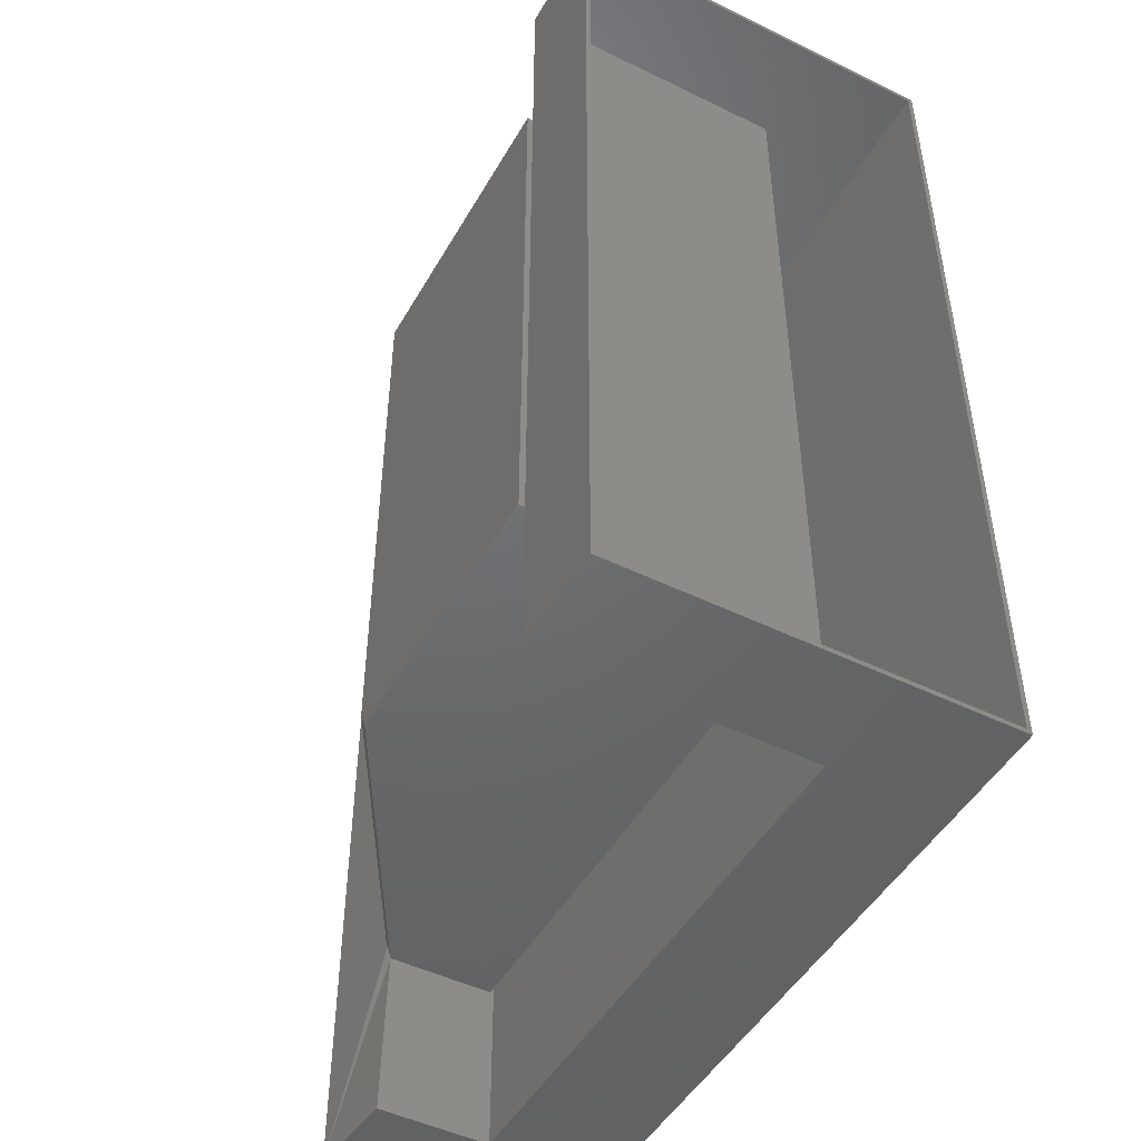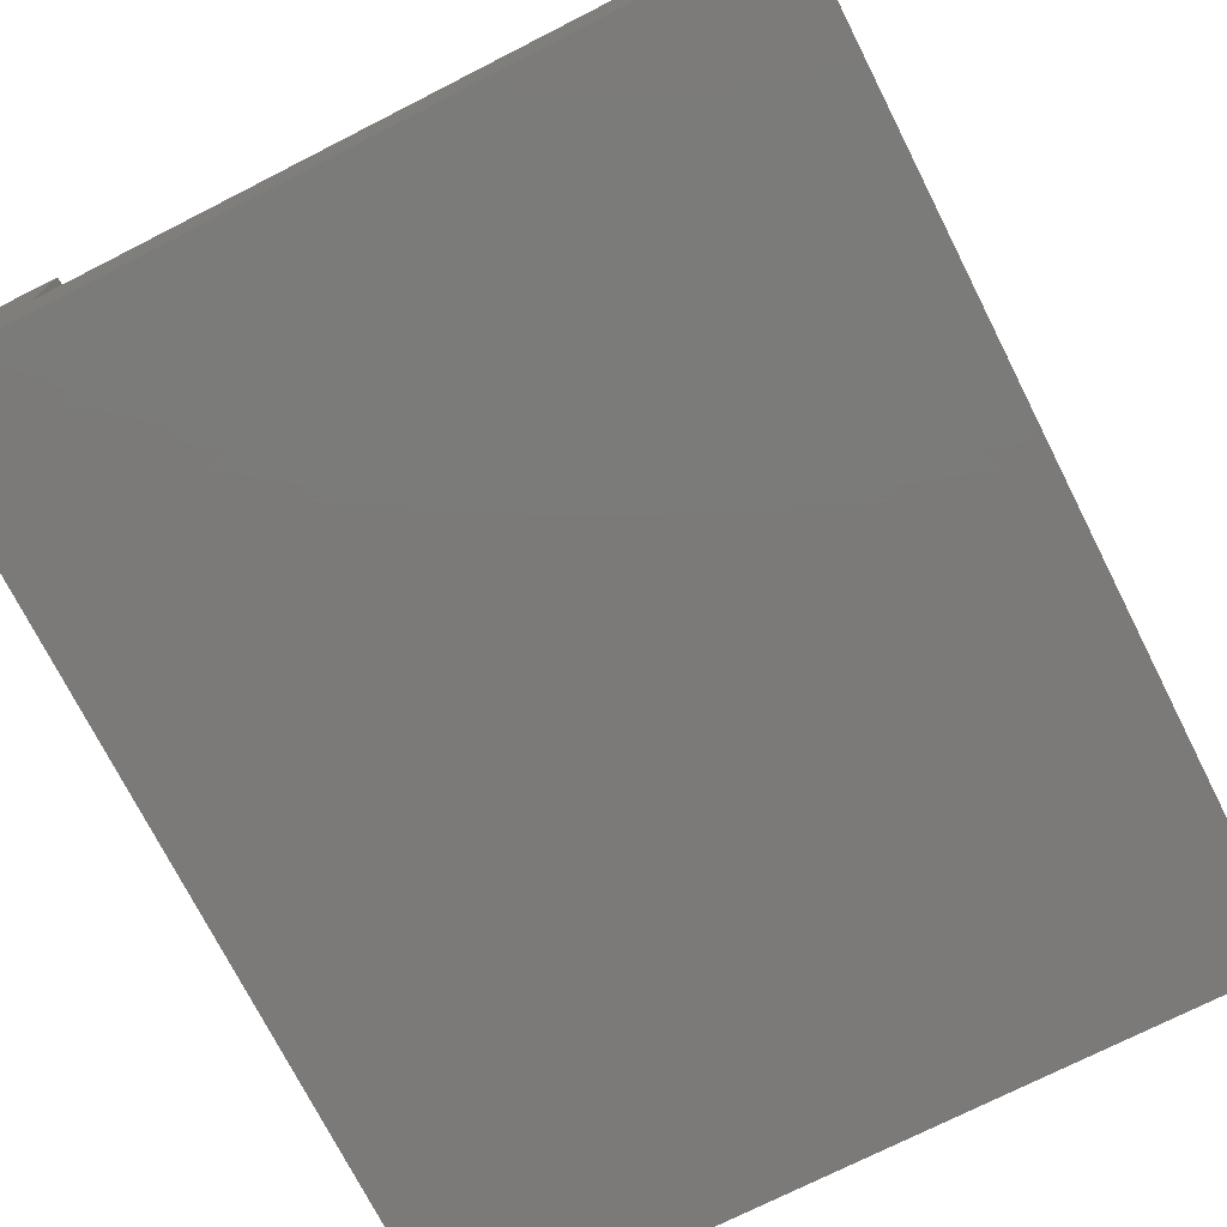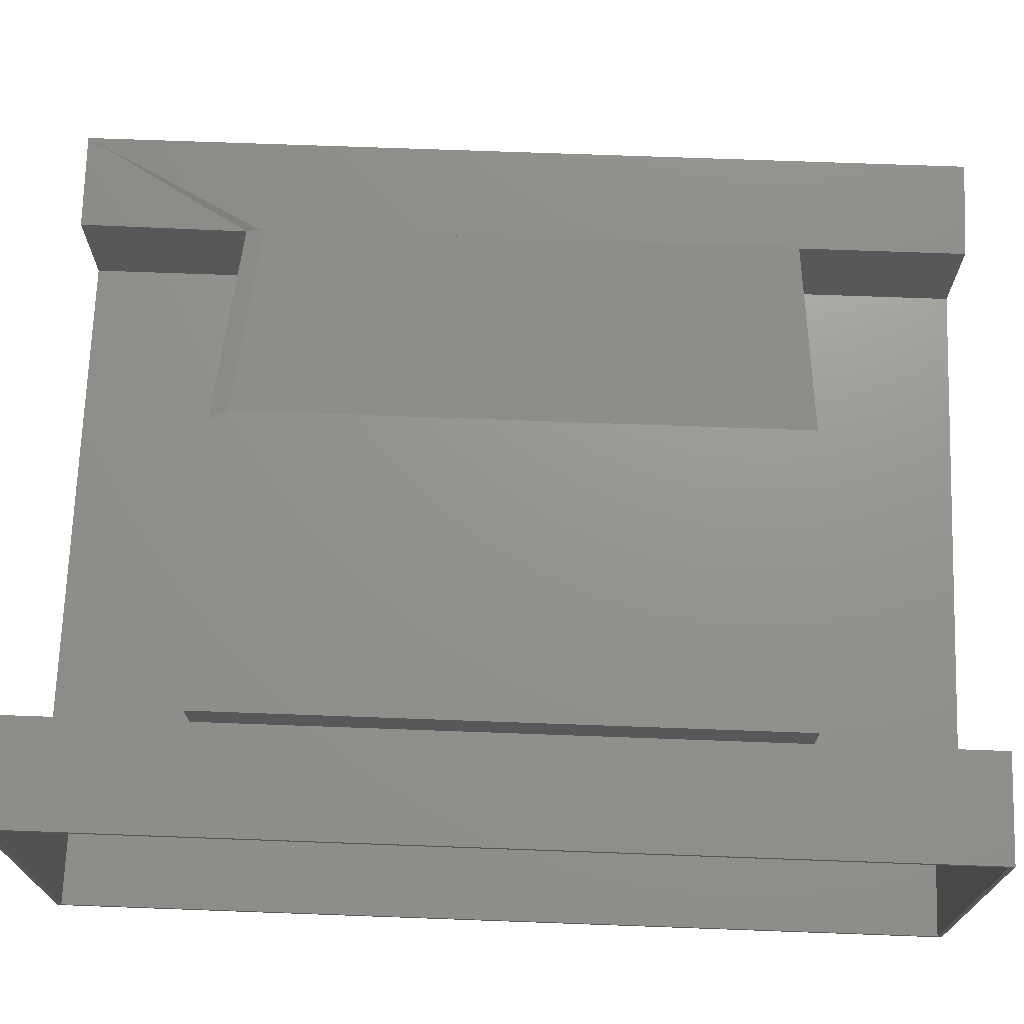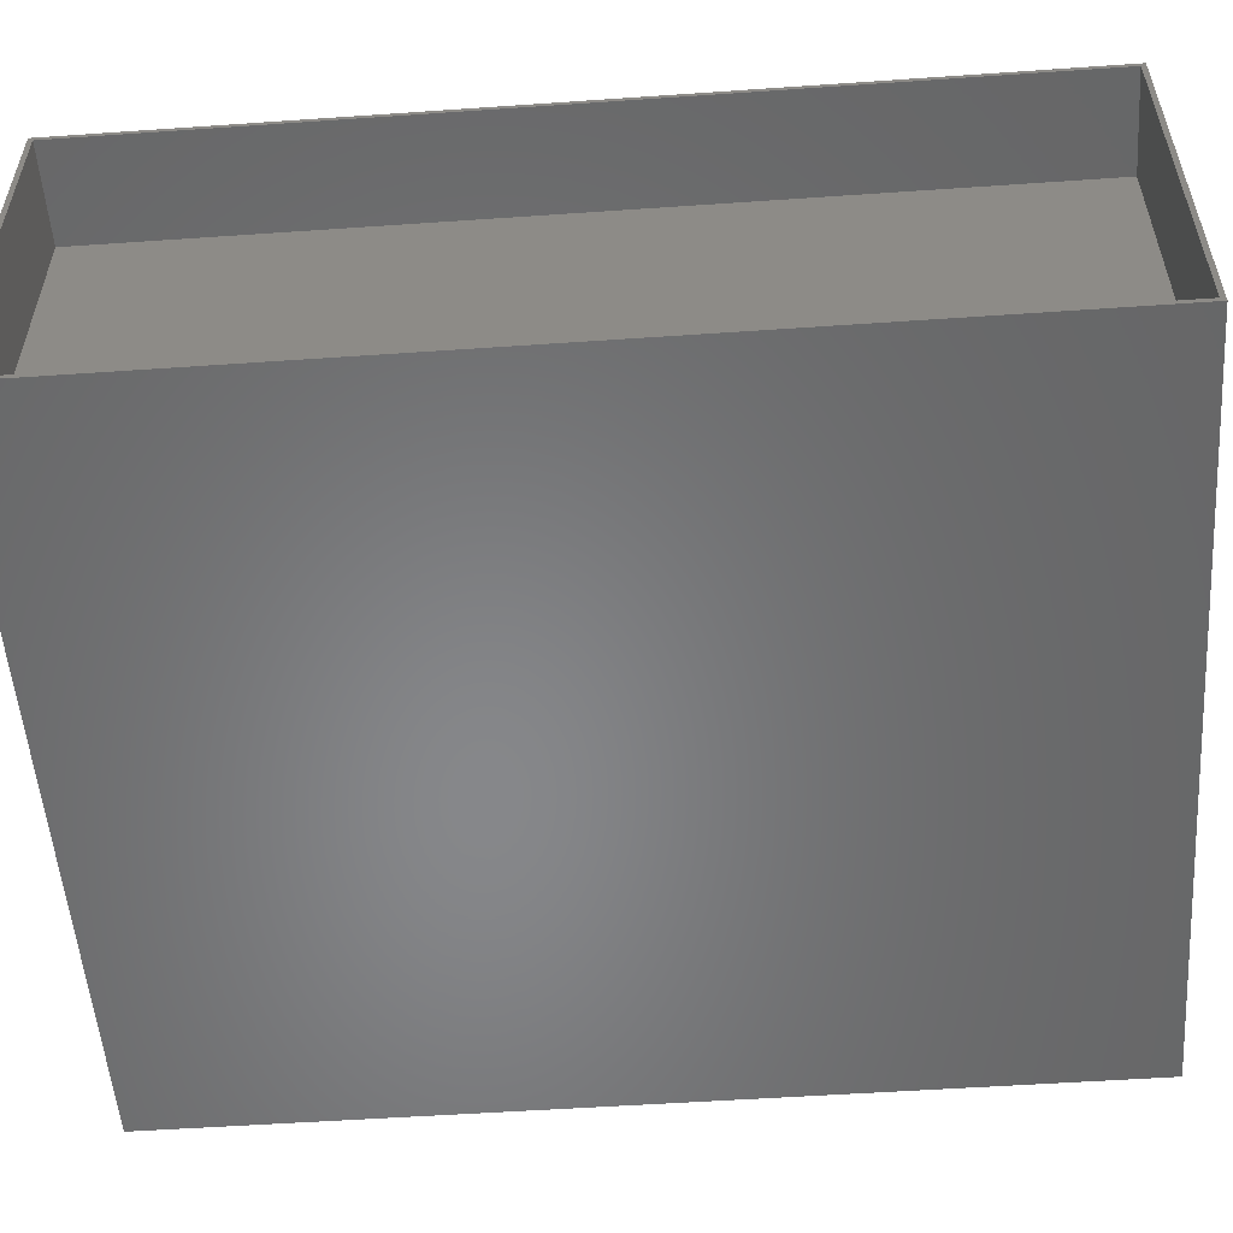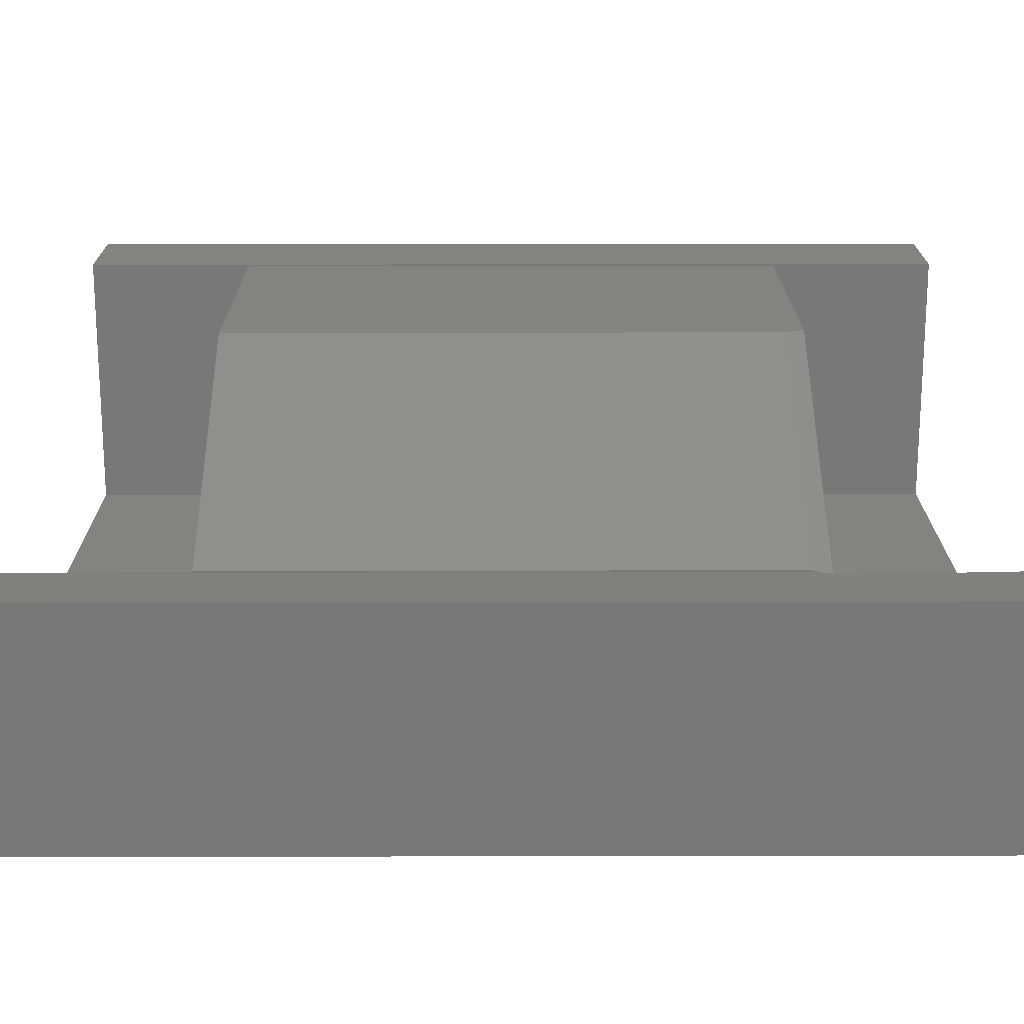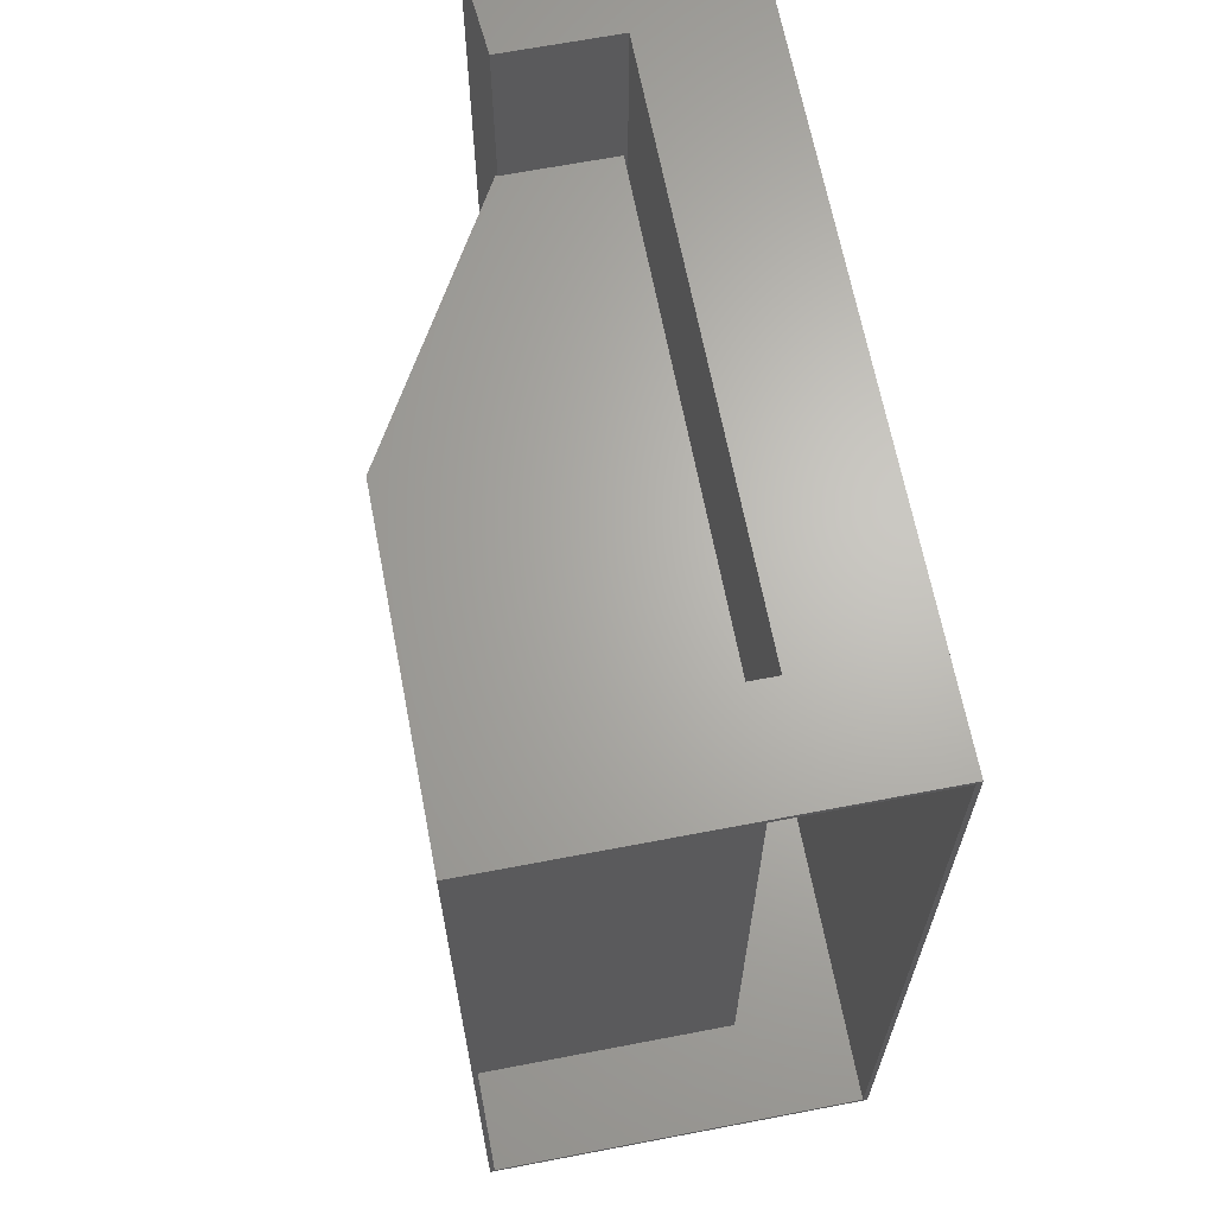
<metadata>
{"format":"stl","ext":"stl","renderer":"f3d","projection":"perspective","resolution":1024,"background":"white","views":[{"elev":-48.1,"azim":61.3,"up":"+Y"},{"elev":-73.8,"azim":26.9,"up":"+Z"},{"elev":70.8,"azim":92.1,"up":"+Z"},{"elev":-54.0,"azim":94.2,"up":"+Z"},{"elev":18.7,"azim":-90.2,"up":"+Z"},{"elev":65.8,"azim":79.1,"up":"+Y"}]}
</metadata>
<code>
# stl→obj: 49 verts, 94 faces
v 0.2112 -0.4688 -0.0004112
v 0.007393 -0.4688 -0.0004112
v -0.4359 -0.4688 -0.2565
v -0.4359 -0.4688 -0.4297
v 0.4688 -0.4688 -0.4297
v 0.4688 -0.4688 -0.0004112
v -0.4375 0.4688 -0.2484
v -0.4375 0.4688 -0.2511
v -0.4375 -0.4375 -0.2484
v -0.4375 -0.4467 -0.2511
v -0.008224 0.4688 -0.0004112
v -0.008224 -0.4375 -0.0004112
v 0.2112 0.4688 -0.0004112
v -0.4359 0.75 -0.2512
v -0.5938 0.75 -0.2381
v -0.4359 0.4688 -0.2512
v -0.5938 -0.75 -0.2381
v -0.4359 -0.75 -0.2512
v -0.4359 -0.75 -0.4354
v -0.4359 0.75 -0.4354
v -0.4359 0.4688 -0.4297
v 0.4688 0.4688 -0.4297
v 0.4688 0.4688 -0.0004112
v 0.6562 0.75 -0.6328
v 0.6562 0.7422 -0.625
v 0.6562 -0.75 -0.6328
v 0.6562 0.75 -0.001234
v 0.6562 0.7422 -0.009046
v 0.6562 -0.75 -0.001234
v 0.6562 -0.7422 -0.625
v 0.6562 -0.7422 -0.009046
v -0.5859 0.7422 -0.625
v -0.5859 -0.7422 -0.625
v 0.493 0.7422 -0.009046
v 0.493 -0.7422 -0.009046
v 0.493 0.7422 -0.4433
v -0.4437 0.7422 -0.4433
v -0.5859 0.7422 -0.2466
v -0.4437 0.7422 -0.2584
v 0.493 -0.7422 -0.4433
v -0.4437 -0.7422 -0.4433
v -0.5859 -0.7422 -0.2466
v -0.4437 -0.7422 -0.2584
v 0.4852 -0.75 -0.001234
v 0.4852 -0.75 -0.4354
v -0.5938 -0.75 -0.6328
v 0.4852 0.75 -0.001234
v 0.4852 0.75 -0.4354
v -0.5938 0.75 -0.6328
f 1 2 3
f 4 5 3
f 3 5 6
f 3 6 1
f 7 8 9
f 9 8 10
f 11 7 12
f 12 7 9
f 13 11 1
f 1 11 12
f 1 12 2
f 8 14 15
f 8 16 14
f 17 18 3
f 17 3 10
f 17 10 8
f 17 8 15
f 19 20 21
f 19 21 4
f 19 4 3
f 19 3 18
f 20 14 21
f 21 14 16
f 2 12 9
f 2 9 10
f 2 10 3
f 21 22 4
f 4 22 5
f 11 13 7
f 8 7 16
f 23 22 21
f 23 21 16
f 23 16 7
f 23 7 13
f 23 13 6
f 6 13 1
f 22 23 5
f 5 23 6
f 24 25 26
f 24 27 25
f 27 28 25
f 27 29 28
f 25 30 26
f 29 26 30
f 29 30 31
f 29 31 28
f 32 33 25
f 25 33 30
f 28 31 34
f 34 31 35
f 28 34 25
f 25 34 36
f 25 36 32
f 32 36 37
f 32 37 38
f 38 37 39
f 30 35 31
f 35 30 40
f 40 30 33
f 40 33 41
f 41 33 42
f 41 42 43
f 34 35 36
f 36 35 40
f 36 40 37
f 37 40 41
f 37 41 39
f 39 41 43
f 39 43 38
f 38 43 42
f 38 42 32
f 32 42 33
f 29 44 26
f 26 44 45
f 26 45 46
f 46 45 19
f 46 19 17
f 17 19 18
f 24 47 27
f 47 24 48
f 48 24 49
f 48 49 20
f 20 49 15
f 20 15 14
f 15 49 17
f 17 49 46
f 48 20 45
f 45 20 19
f 47 48 44
f 44 48 45
f 27 47 29
f 29 47 44
f 49 24 46
f 46 24 26

</code>
